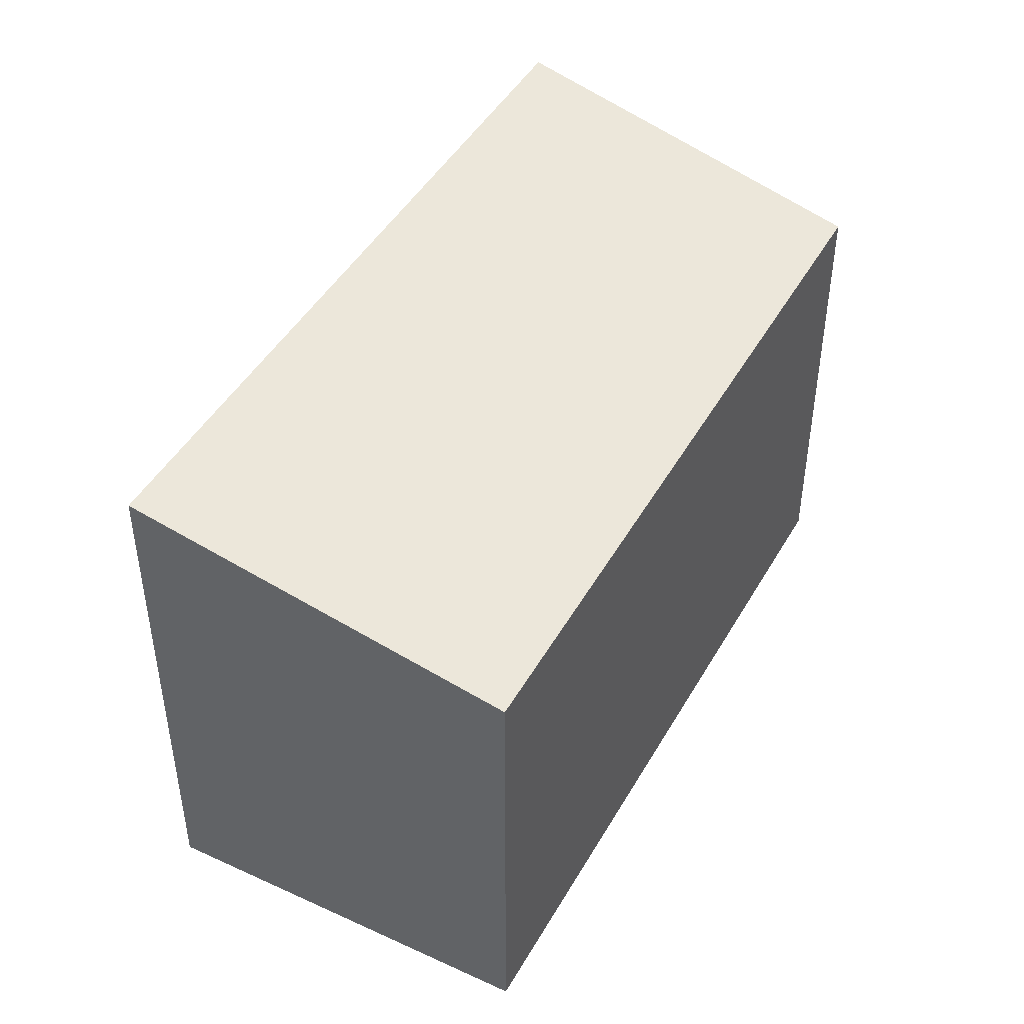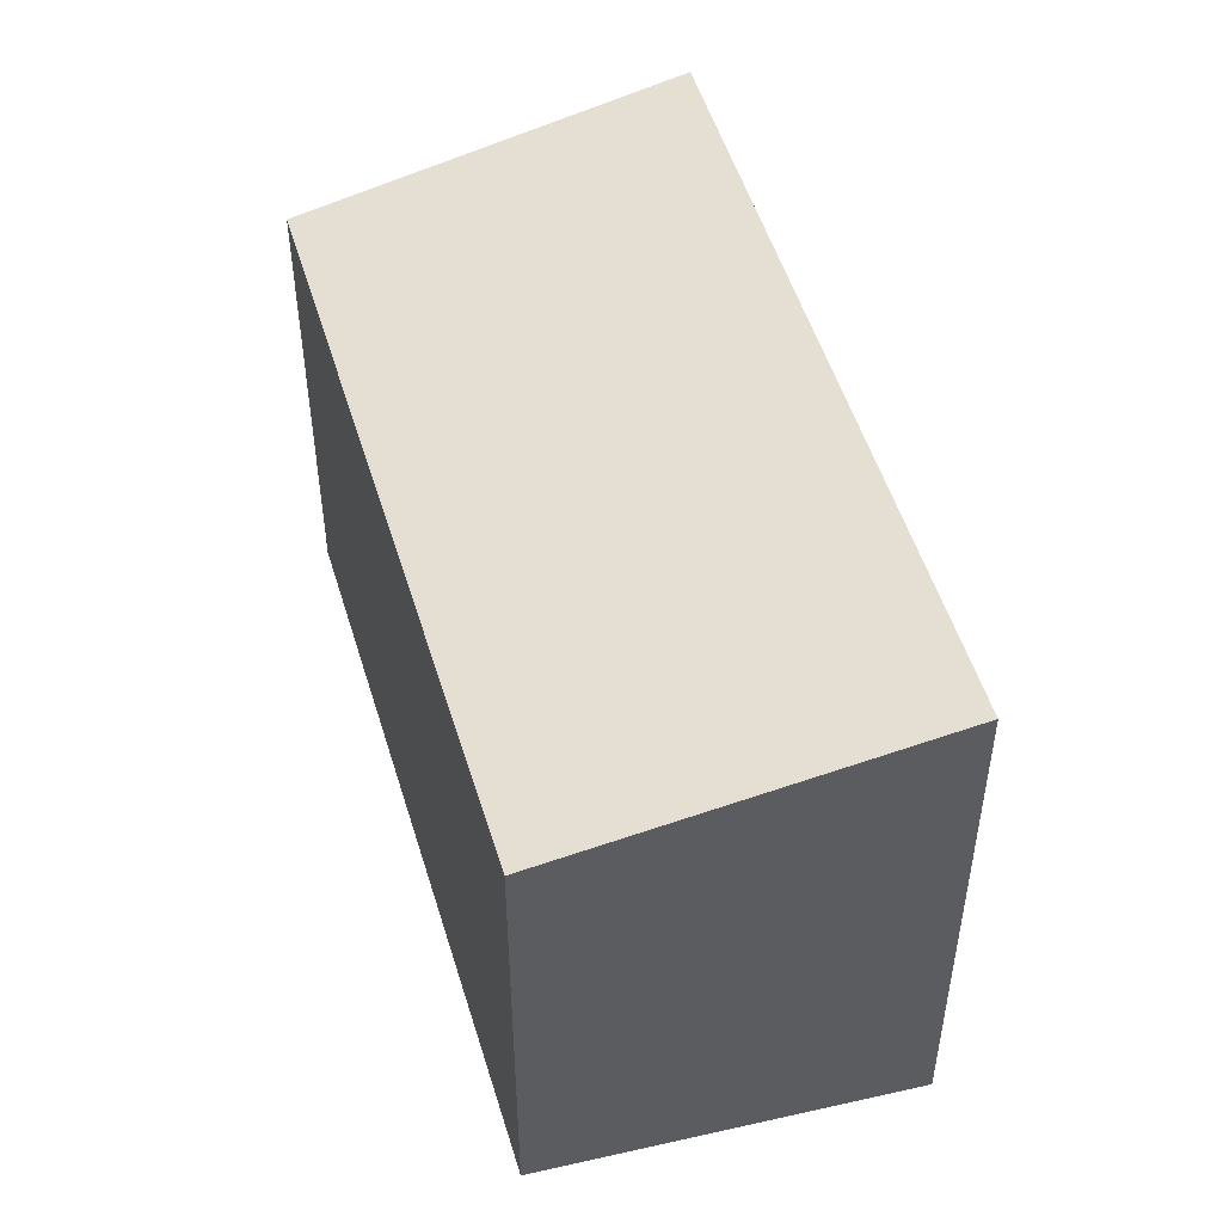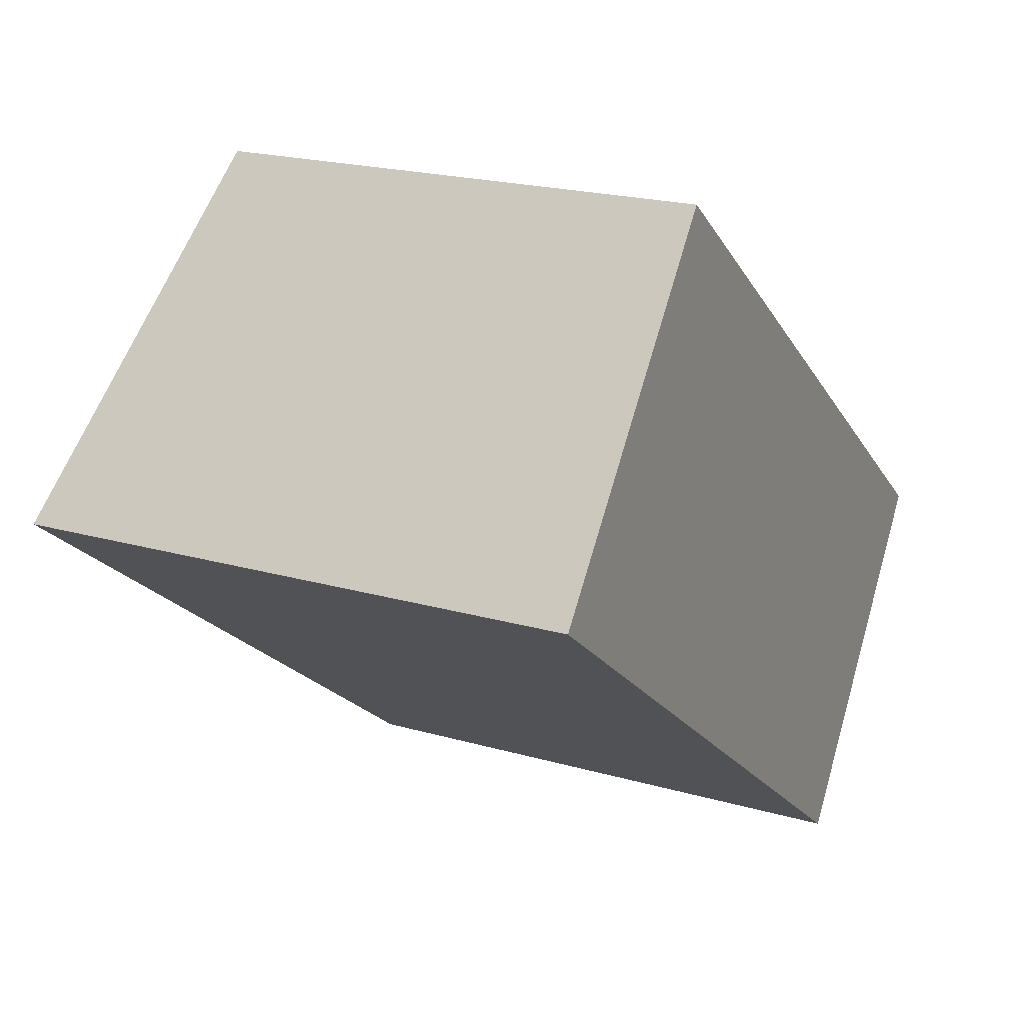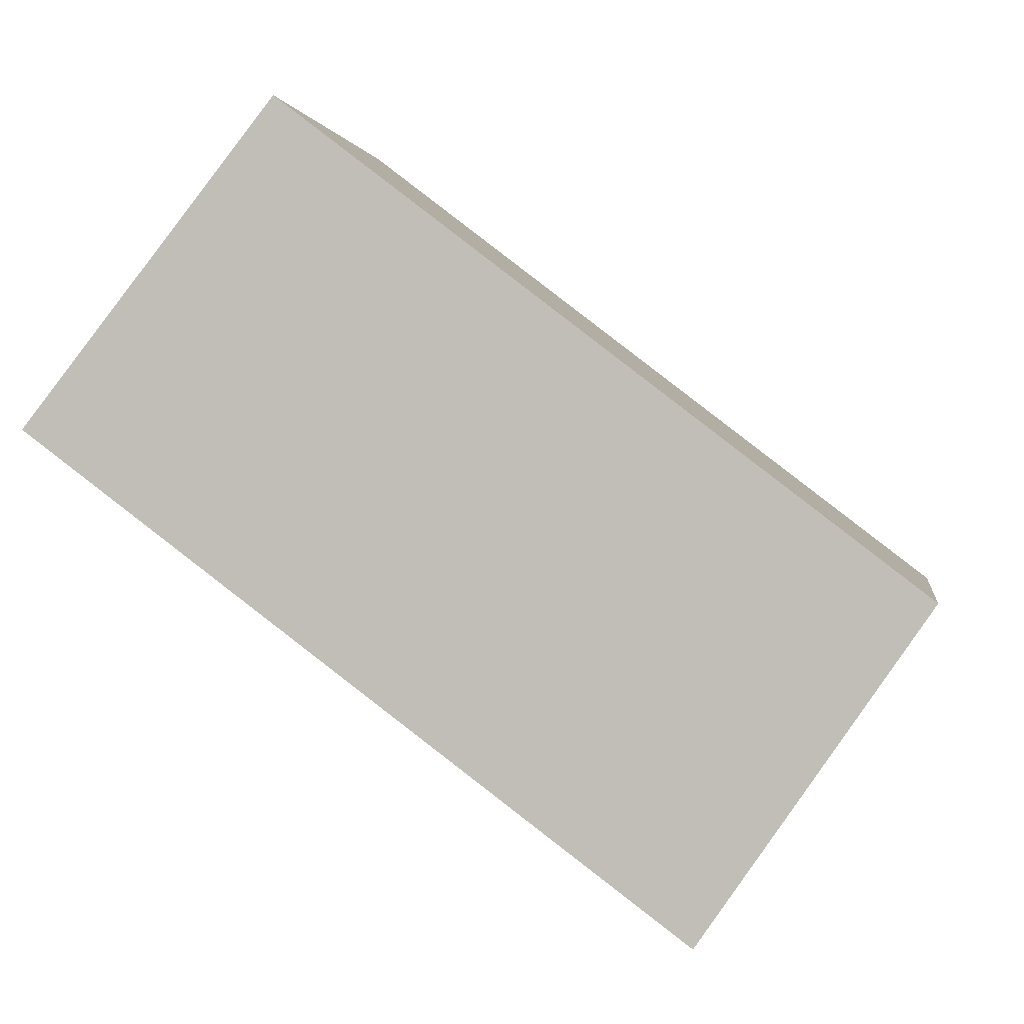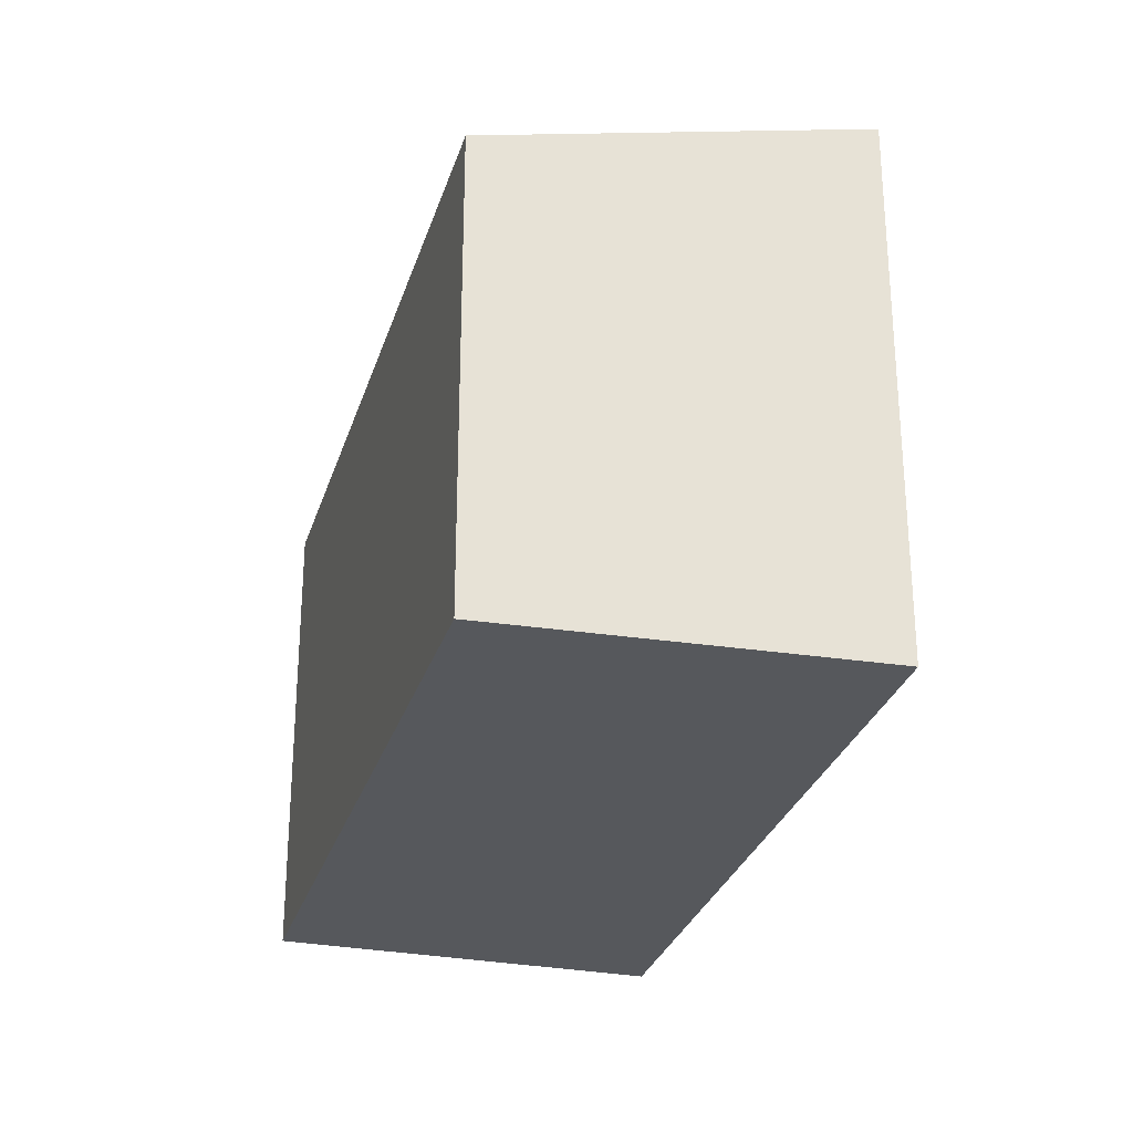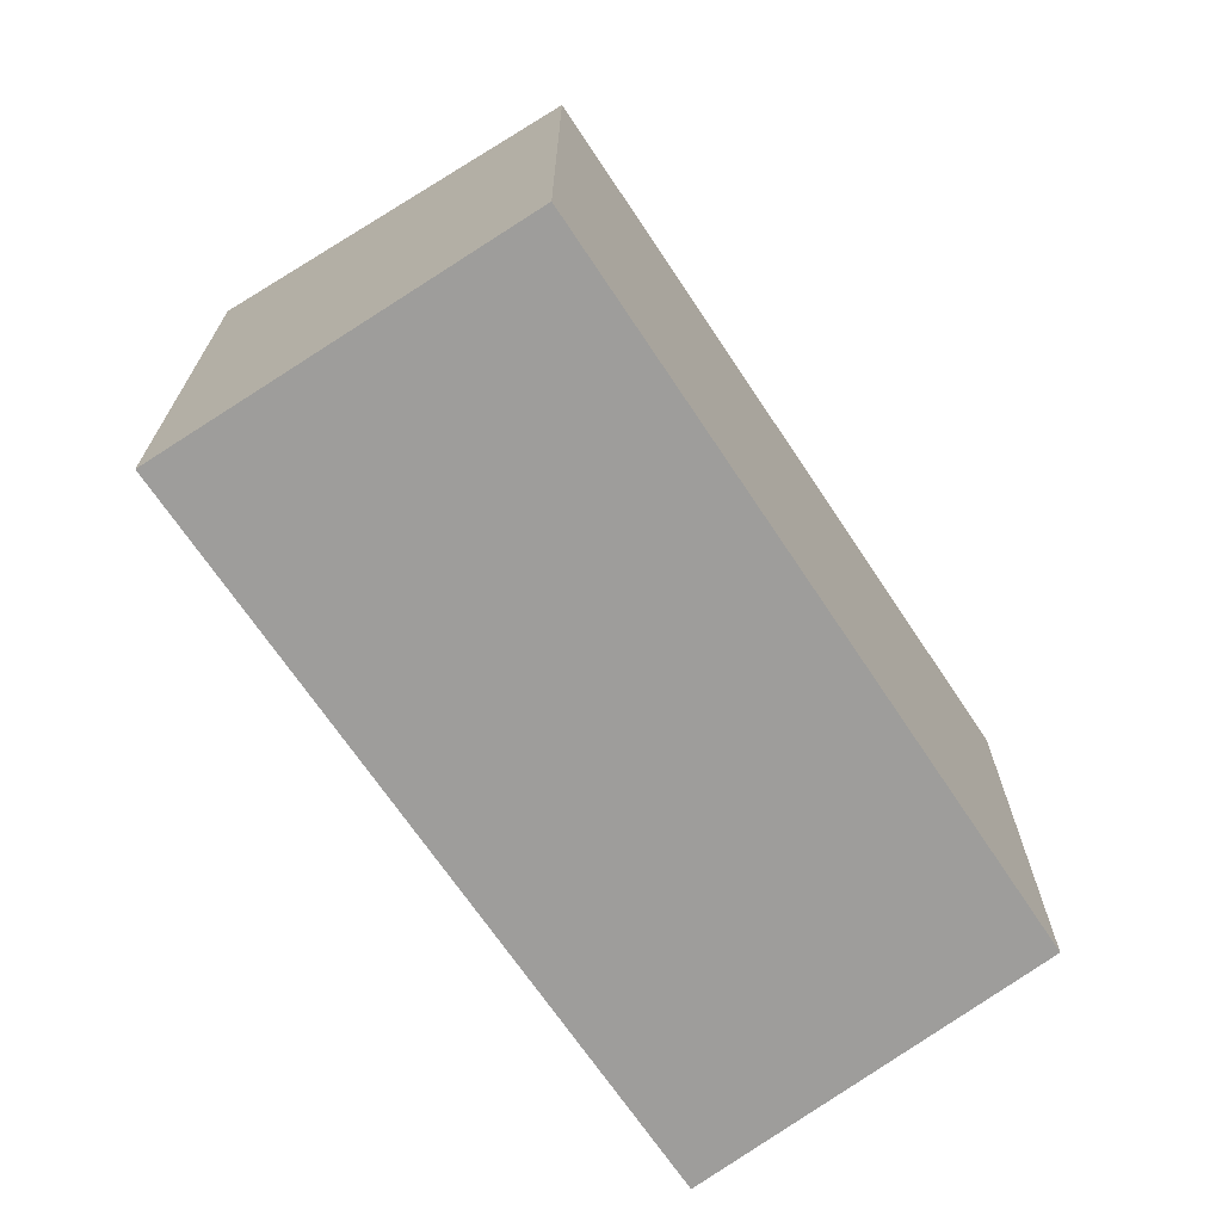
<metadata>
{"format":"obj","ext":"obj","renderer":"f3d","projection":"perspective","resolution":1024,"background":"white","views":[{"elev":46.9,"azim":-24.1,"up":"+Y"},{"elev":50.4,"azim":110.7,"up":"+Y"},{"elev":20.6,"azim":-62.4,"up":"+Z"},{"elev":1.2,"azim":8.6,"up":"+Z"},{"elev":-28.3,"azim":111.7,"up":"+Y"},{"elev":-70.6,"azim":-18.9,"up":"+Y"}]}
</metadata>
<code>
v  4.755 3.403 -2.246
v  1.602 3.104 2.029
v  5.594 3.116 -1.029
v  0 3.606 2.208e-16
v  4.161 3.606 -3.107
v  4.107 3.606 -3.067
v  4.161 1.902e-16 -3.107
v  0 0 0
v  4.107 1.878e-16 -3.067
v  1.602 -1.242e-16 2.029
v  5.594 6.301e-17 -1.029
v  4.755 1.375e-16 -2.246
g defaultobject
f 1 2 3
f 2 1 4
f 4 1 5
f 4 5 6
f 7 6 5
f 6 7 4
f 4 7 8
f 8 7 9
f 8 2 4
f 2 8 10
f 2 11 3
f 11 2 10
f 1 7 5
f 7 1 3
f 7 3 12
f 12 3 11
f 9 10 8
f 10 9 7
f 10 7 12
f 10 12 11

</code>
